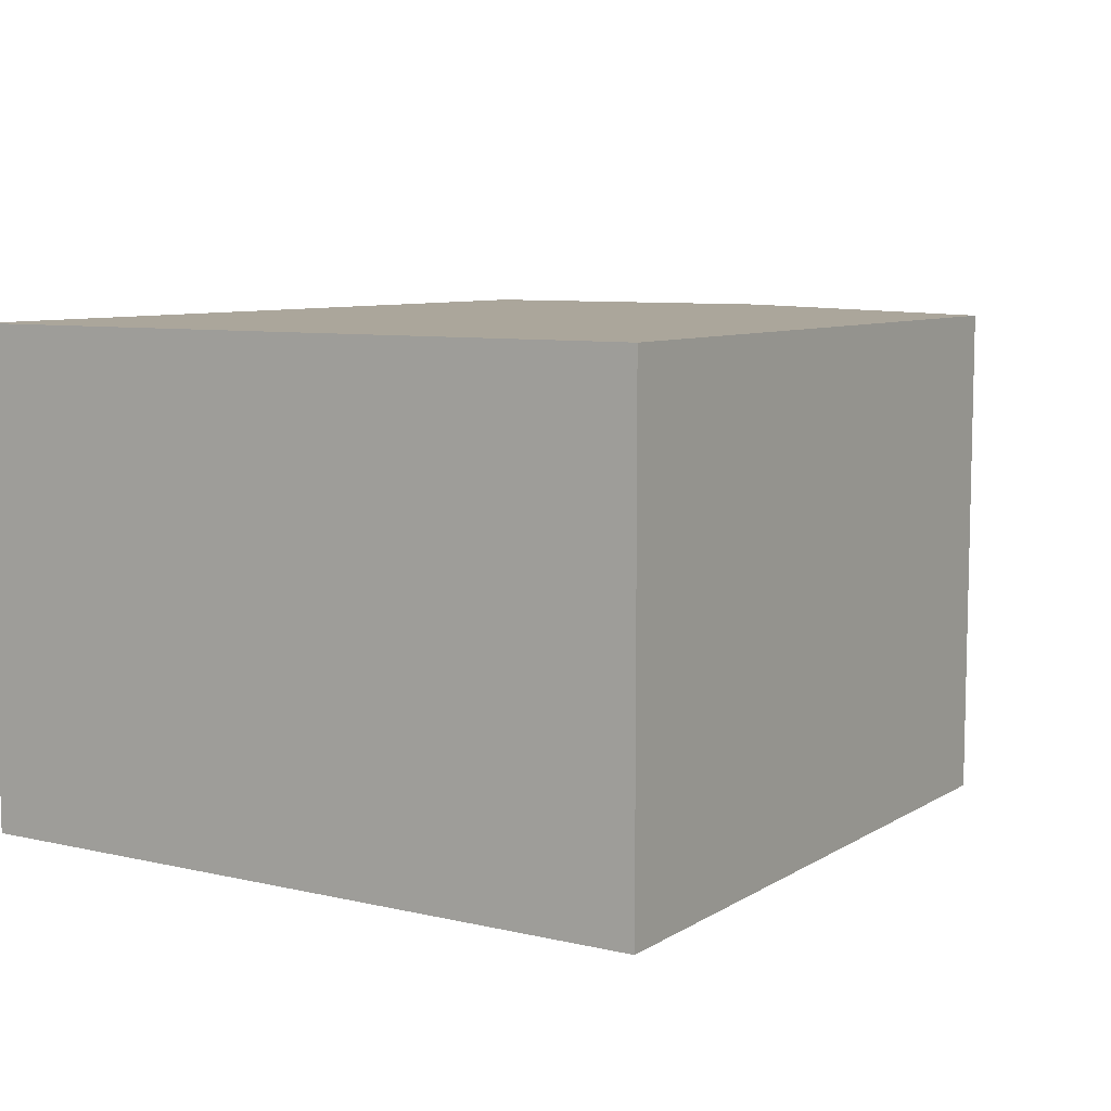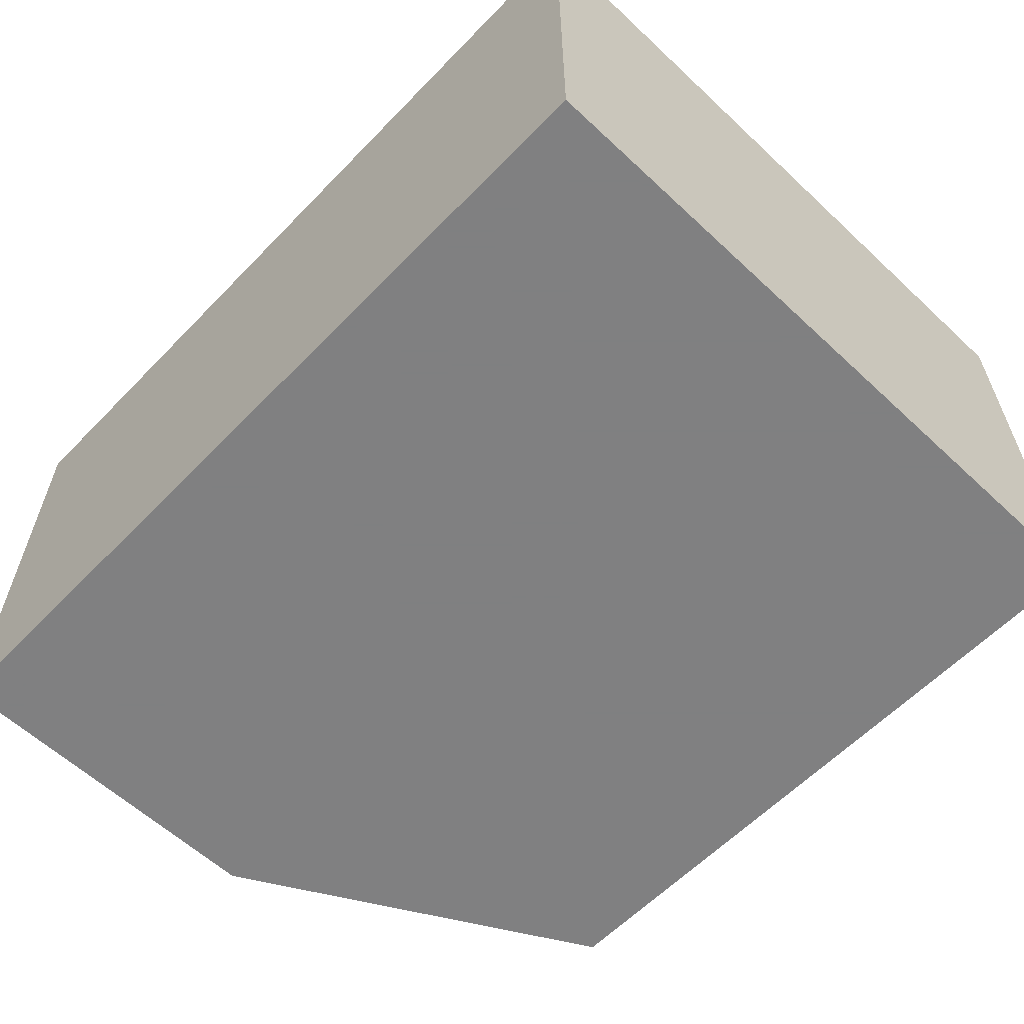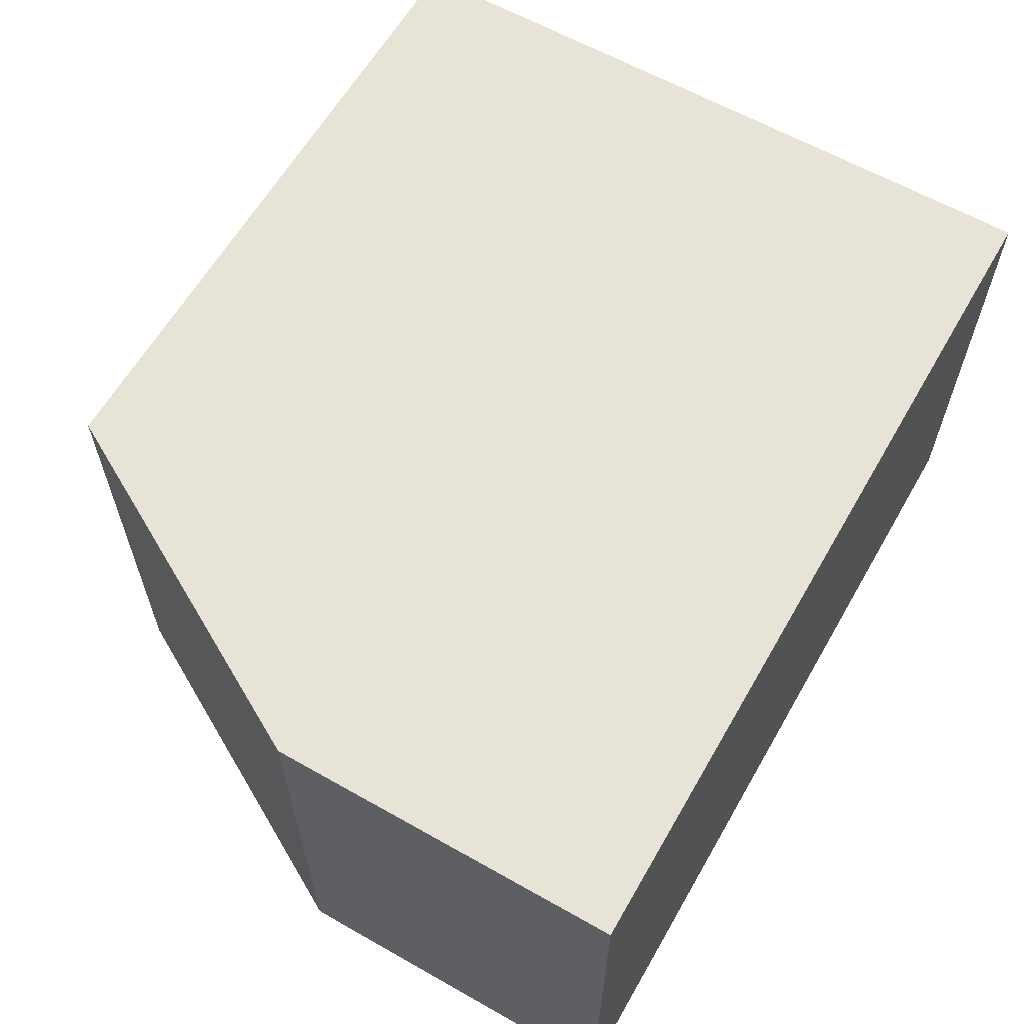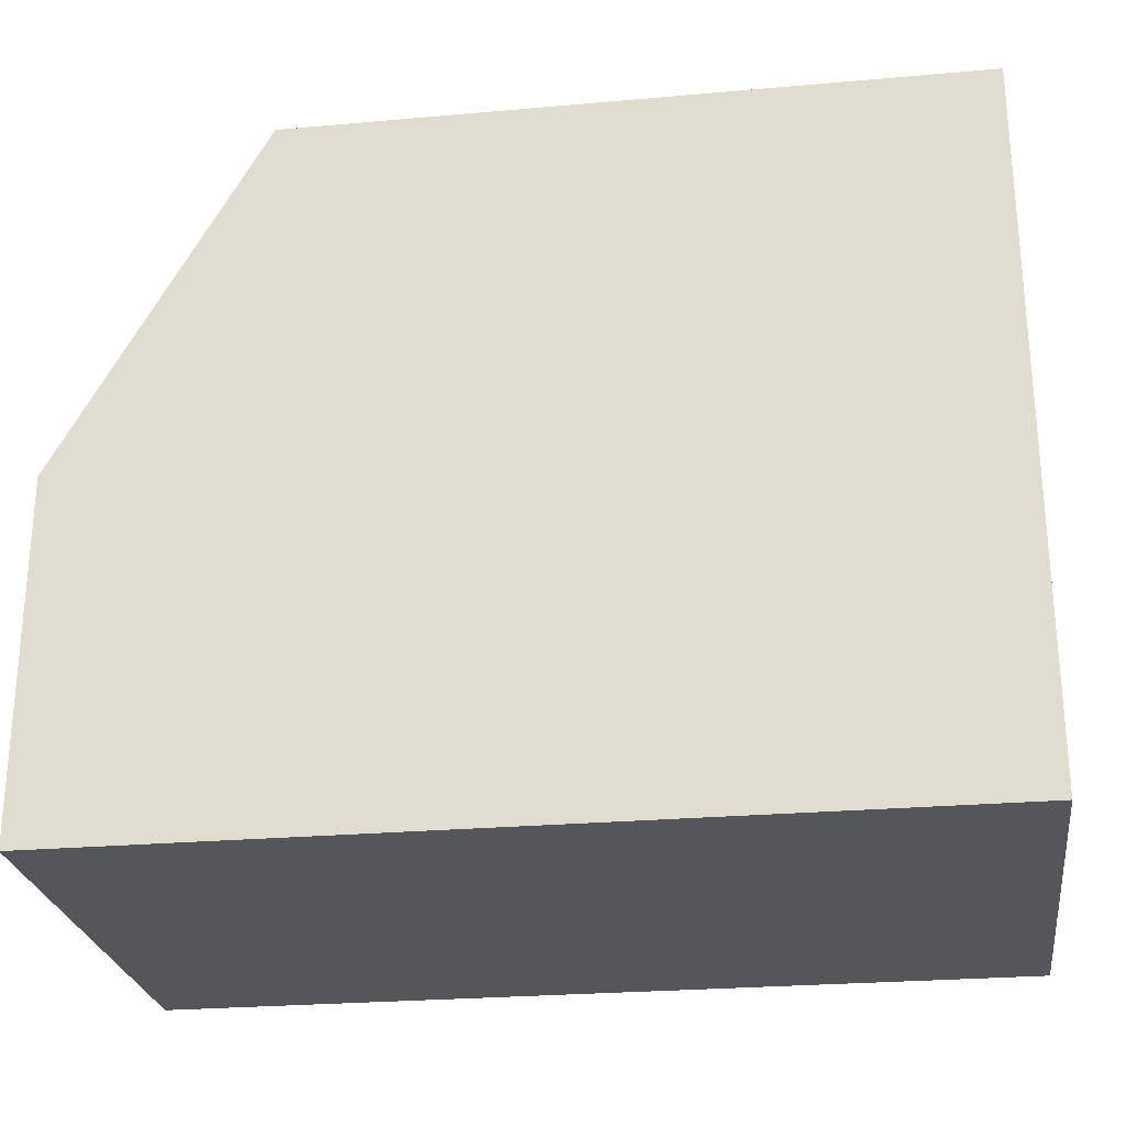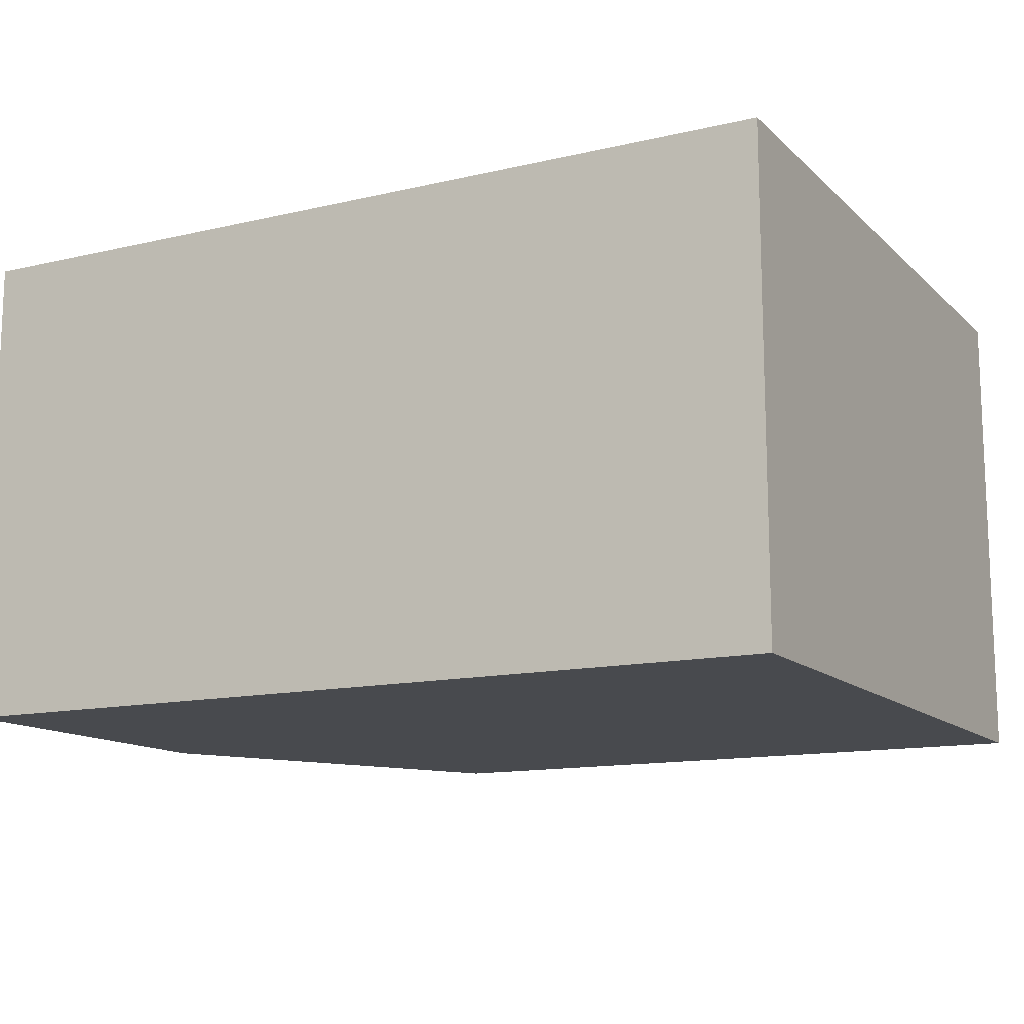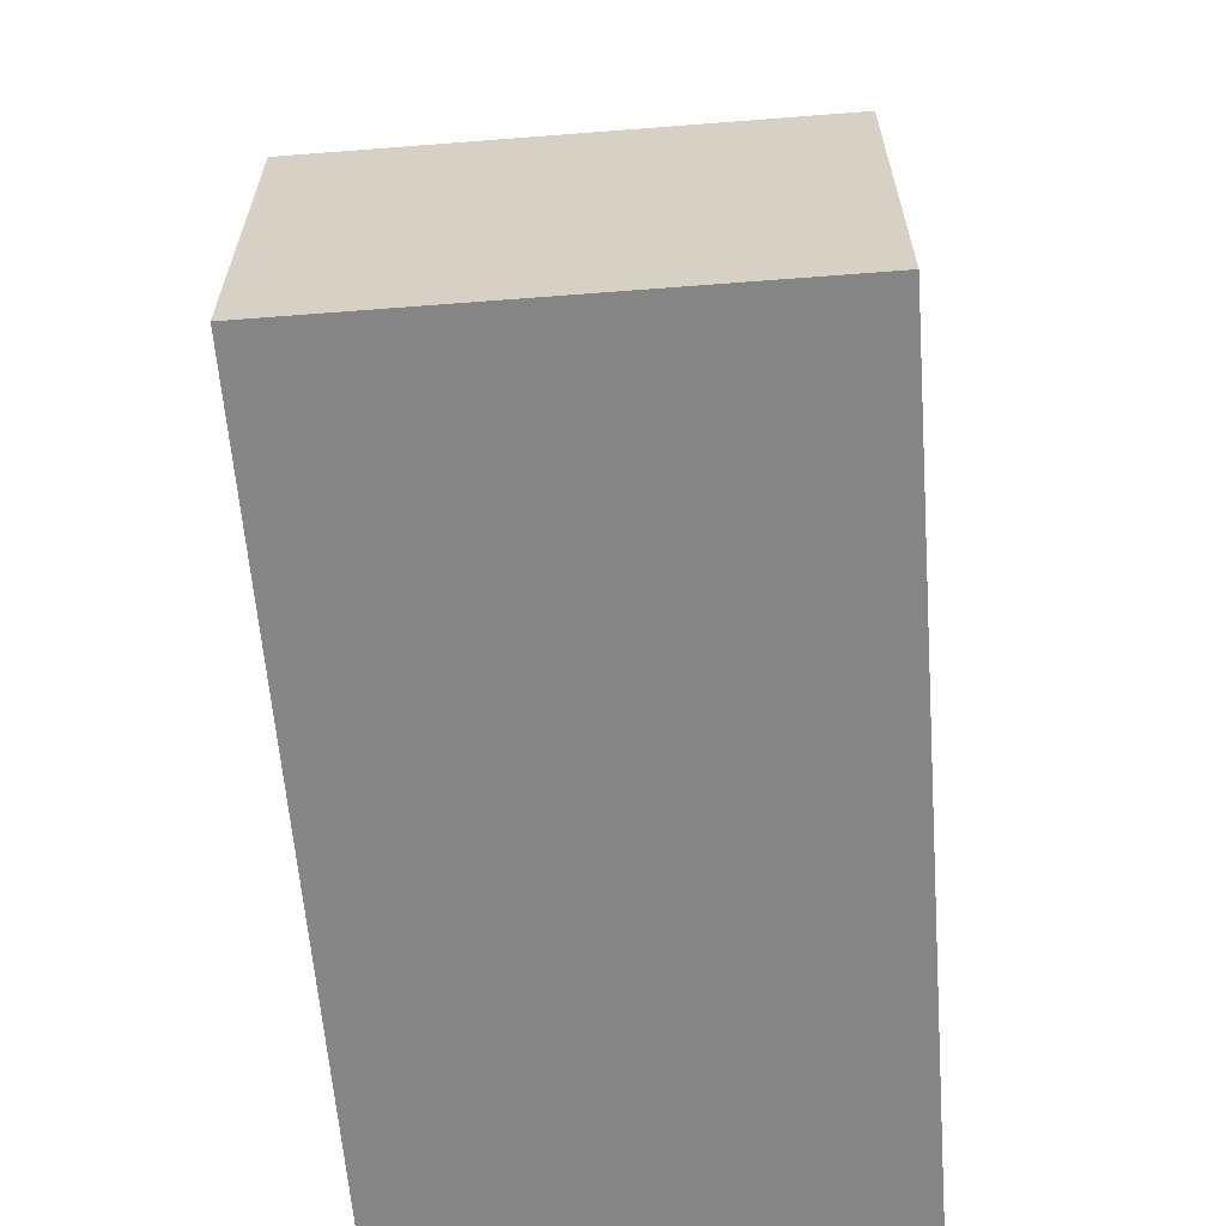
<metadata>
{"format":"obj","ext":"obj","renderer":"f3d","projection":"perspective","resolution":1024,"background":"white","views":[{"elev":8.0,"azim":-57.6,"up":"+Y"},{"elev":-60.0,"azim":-133.7,"up":"+Y"},{"elev":62.0,"azim":119.9,"up":"+Y"},{"elev":-25.8,"azim":-172.0,"up":"+Z"},{"elev":-13.2,"azim":-152.0,"up":"+Y"},{"elev":-61.8,"azim":94.5,"up":"+Z"}]}
</metadata>
<code>
v 261.5 56.82 -164.5
v 261.5 56.82 -158.5
v 261.5 61 -164.5
v 269 56.82 -164.5
v 261.5 61 -158.5
v 267.3 56.82 -158.5
v 269 61 -164.5
v 269 56.82 -161.5
v 267.3 61 -158.5
v 269 61 -161.5
f 1 2 5
f 1 5 3
f 1 3 7
f 1 7 4
f 1 4 8
f 1 8 6
f 1 6 2
f 2 6 9
f 2 9 5
f 3 5 9
f 3 9 10
f 3 10 7
f 4 7 10
f 4 10 8
f 6 8 10
f 6 10 9

</code>
